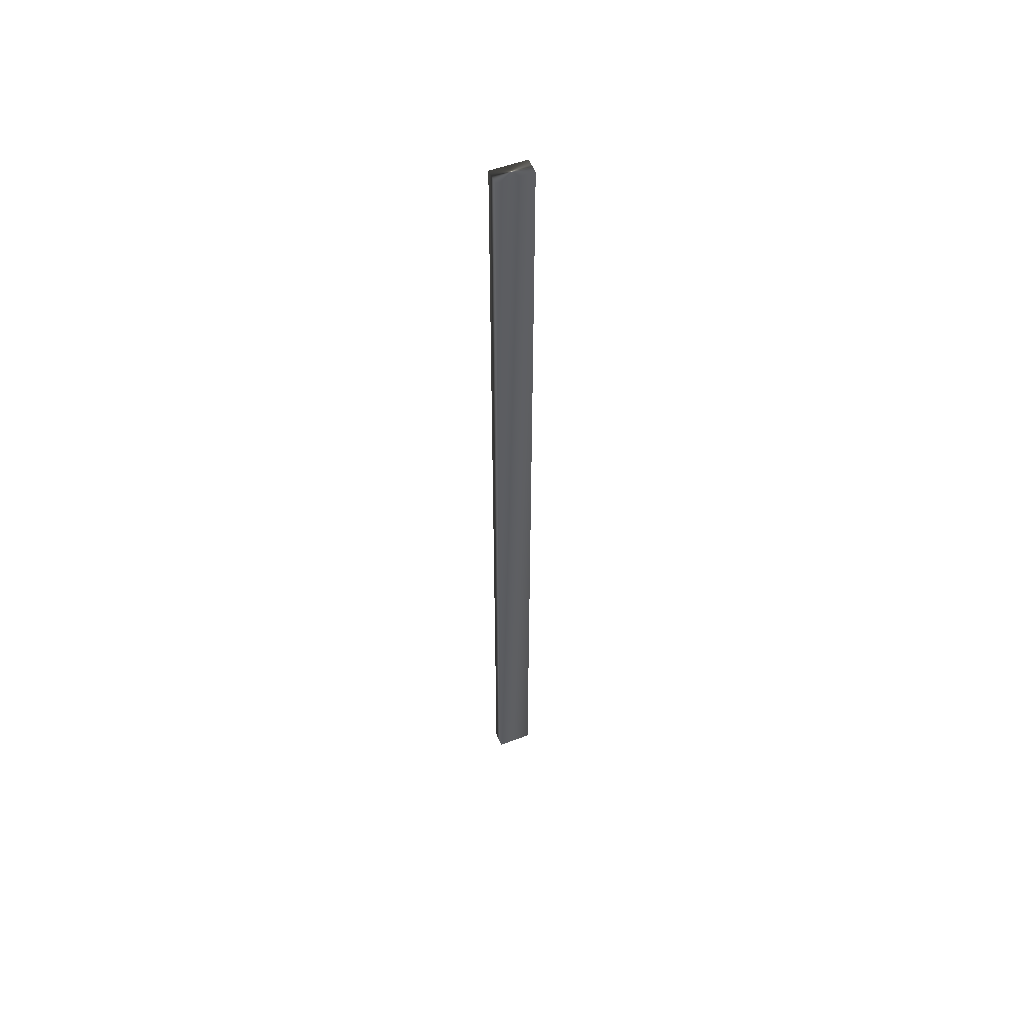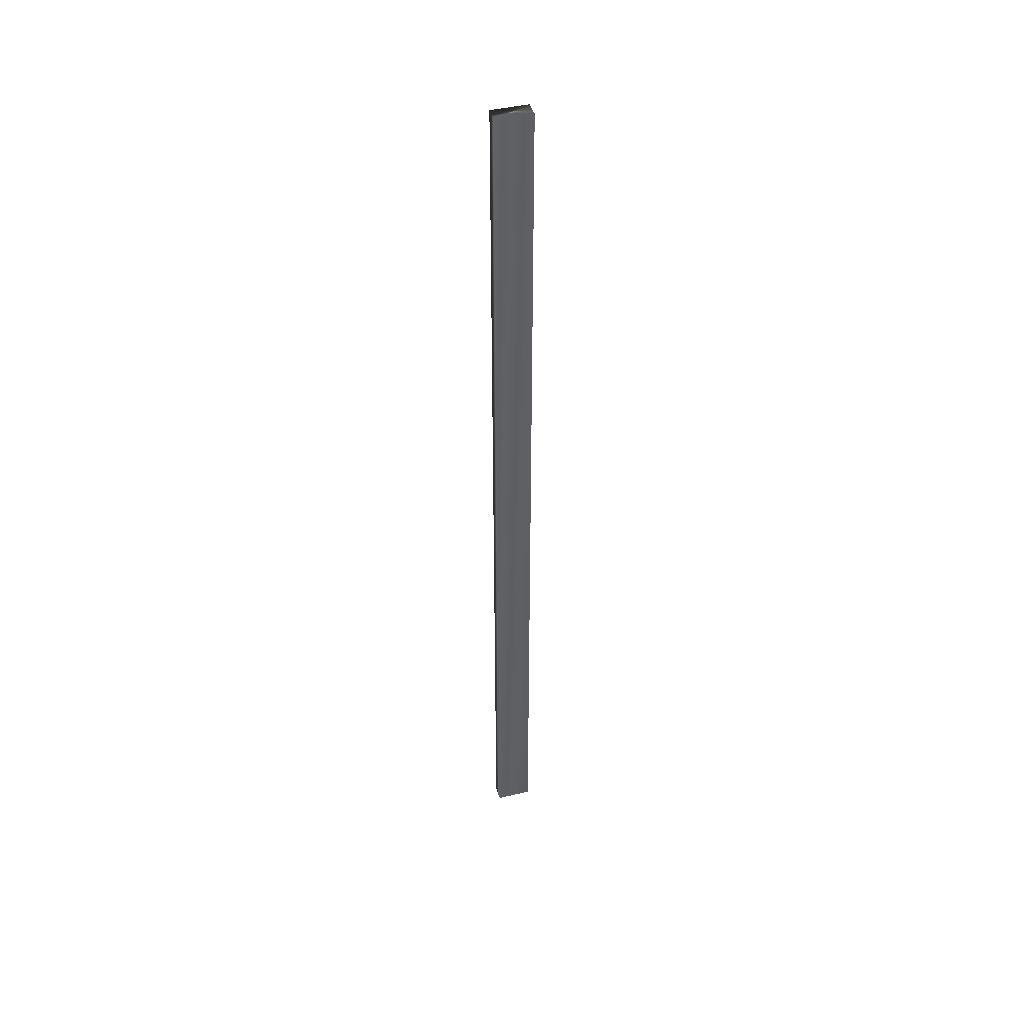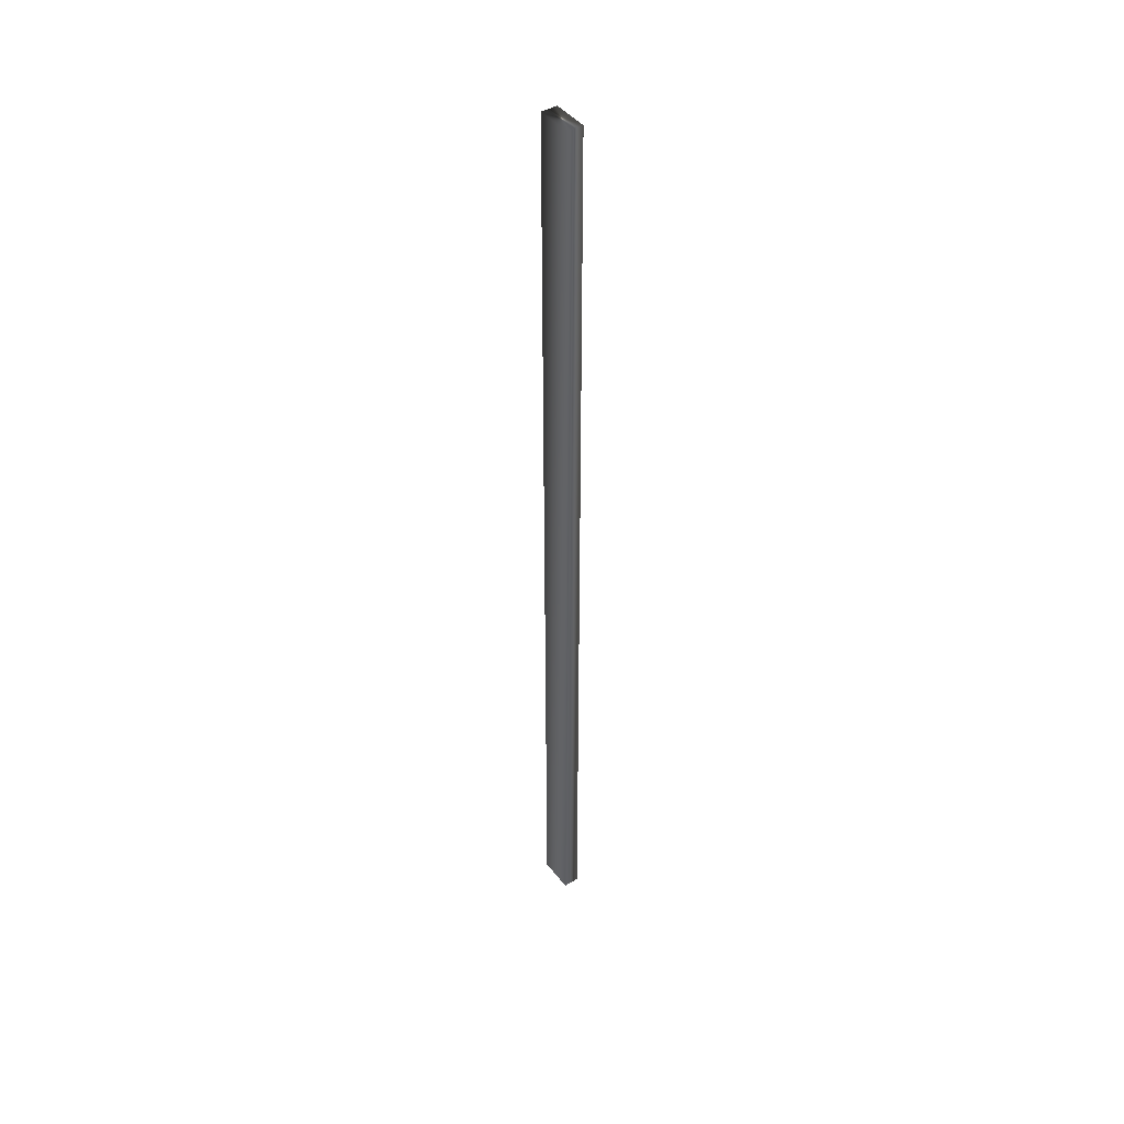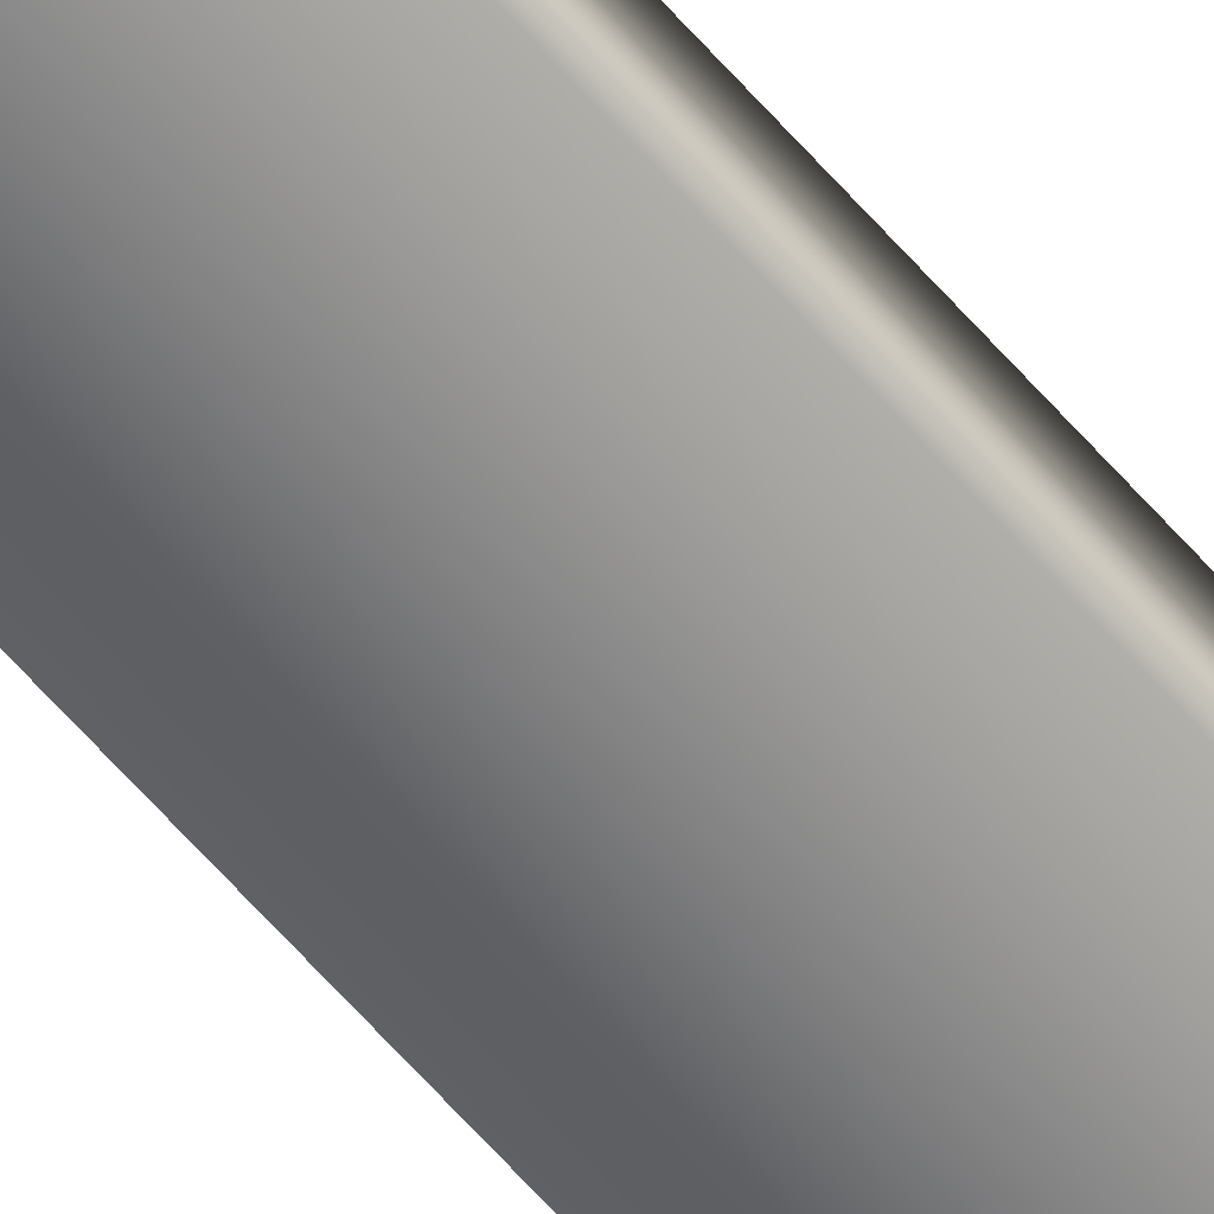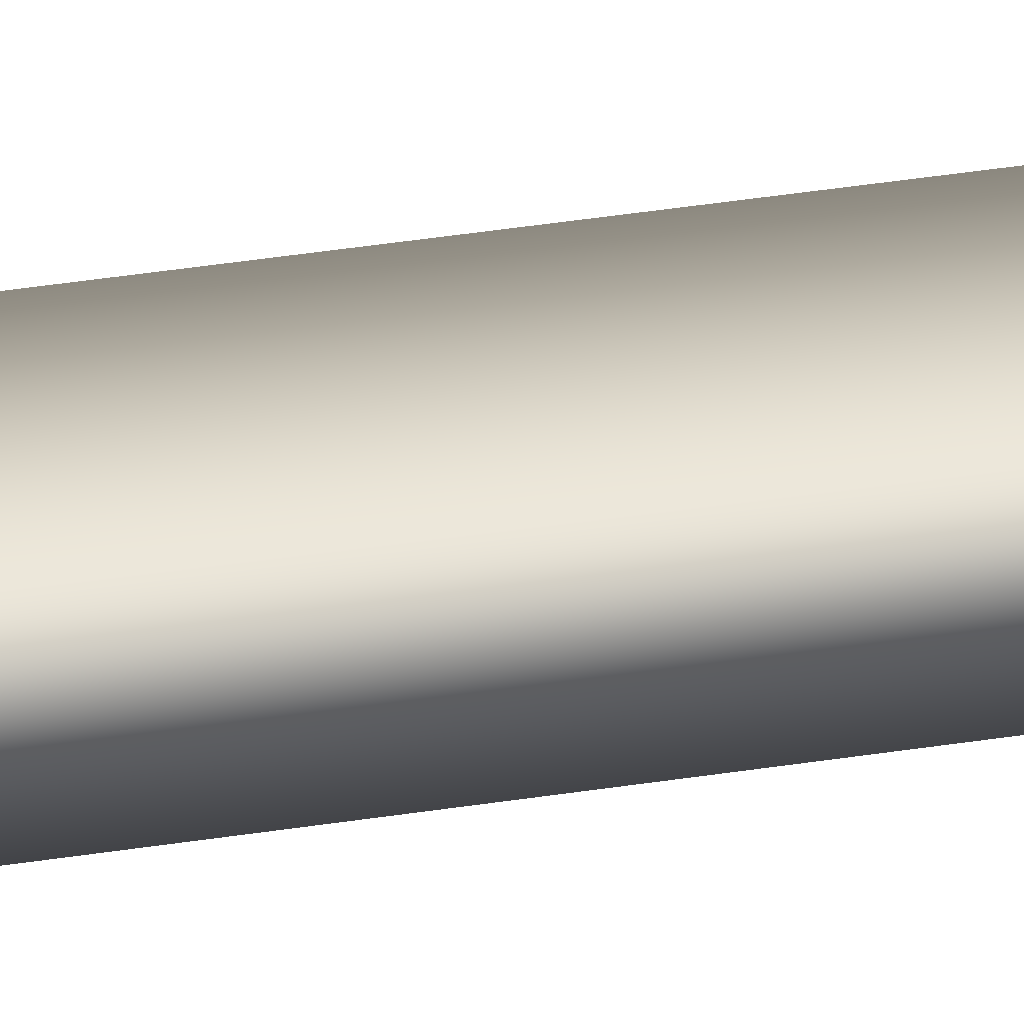
<metadata>
{"format":"obj","ext":"obj","renderer":"f3d","projection":"perspective","resolution":1024,"background":"white","views":[{"elev":53.9,"azim":-21.9,"up":"+Y"},{"elev":44.2,"azim":164.4,"up":"+Y"},{"elev":43.4,"azim":55.3,"up":"+Y"},{"elev":-61.9,"azim":-139.3,"up":"+Z"},{"elev":21.6,"azim":71.2,"up":"+Z"}]}
</metadata>
<code>
v 7.306 23.75 -109.9
v 7.306 33.75 -109.9
v 7.681 23.75 -109.9
v 7.681 33.75 -109.9
v 7.681 33.75 -109.7
v 7.306 33.75 -109.7
v 7.681 23.75 -109.7
v 7.306 23.75 -109.7
f 1 2 3
f 3 2 4
f 5 4 6
f 6 4 2
f 3 4 7
f 7 4 5
f 8 6 1
f 1 6 2
f 8 1 7
f 7 1 3
f 7 5 8
f 8 5 6

</code>
